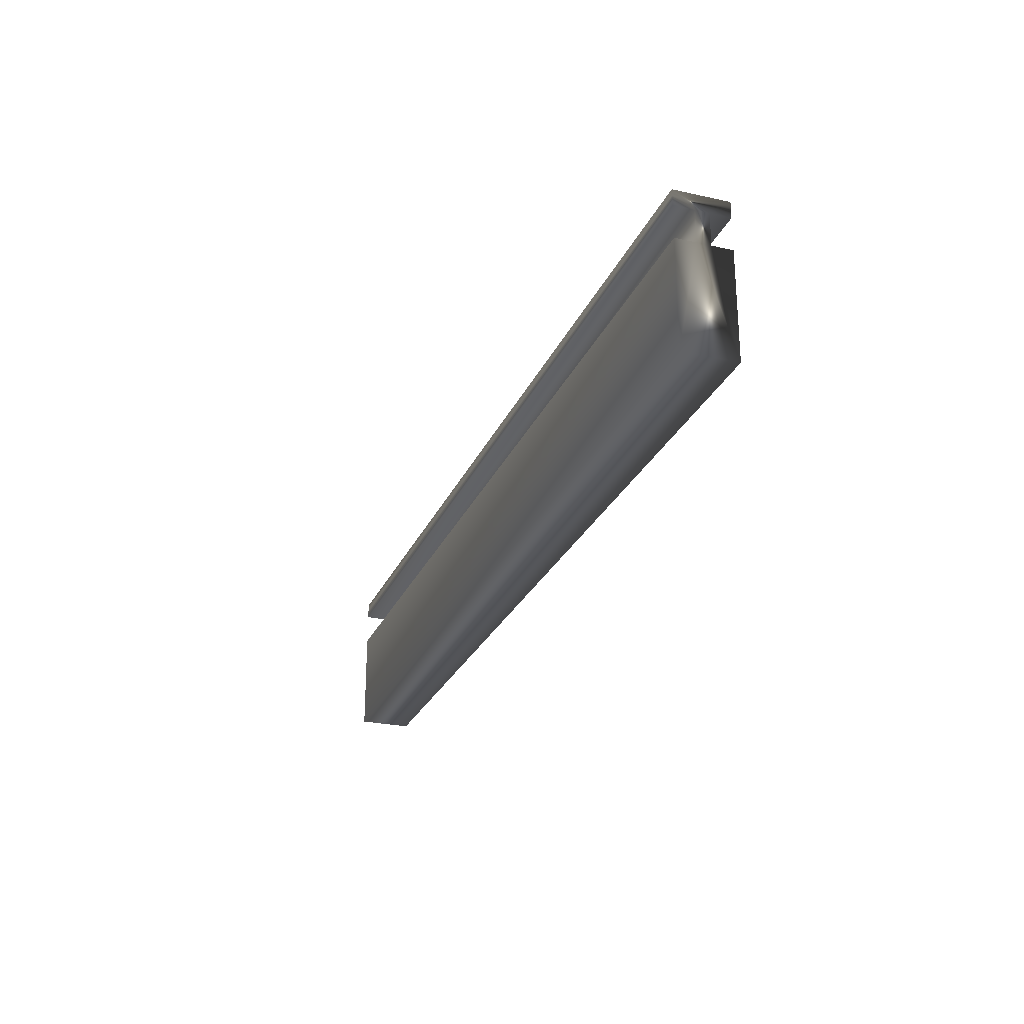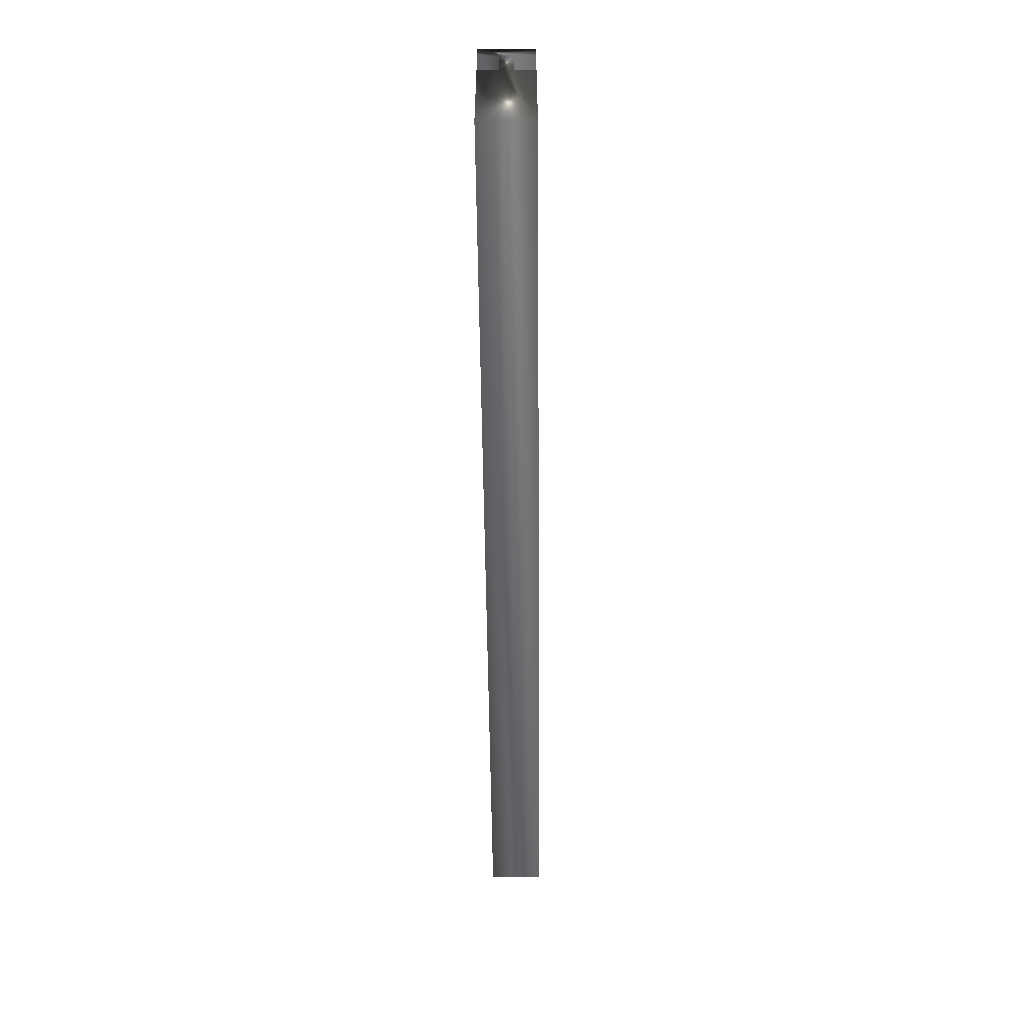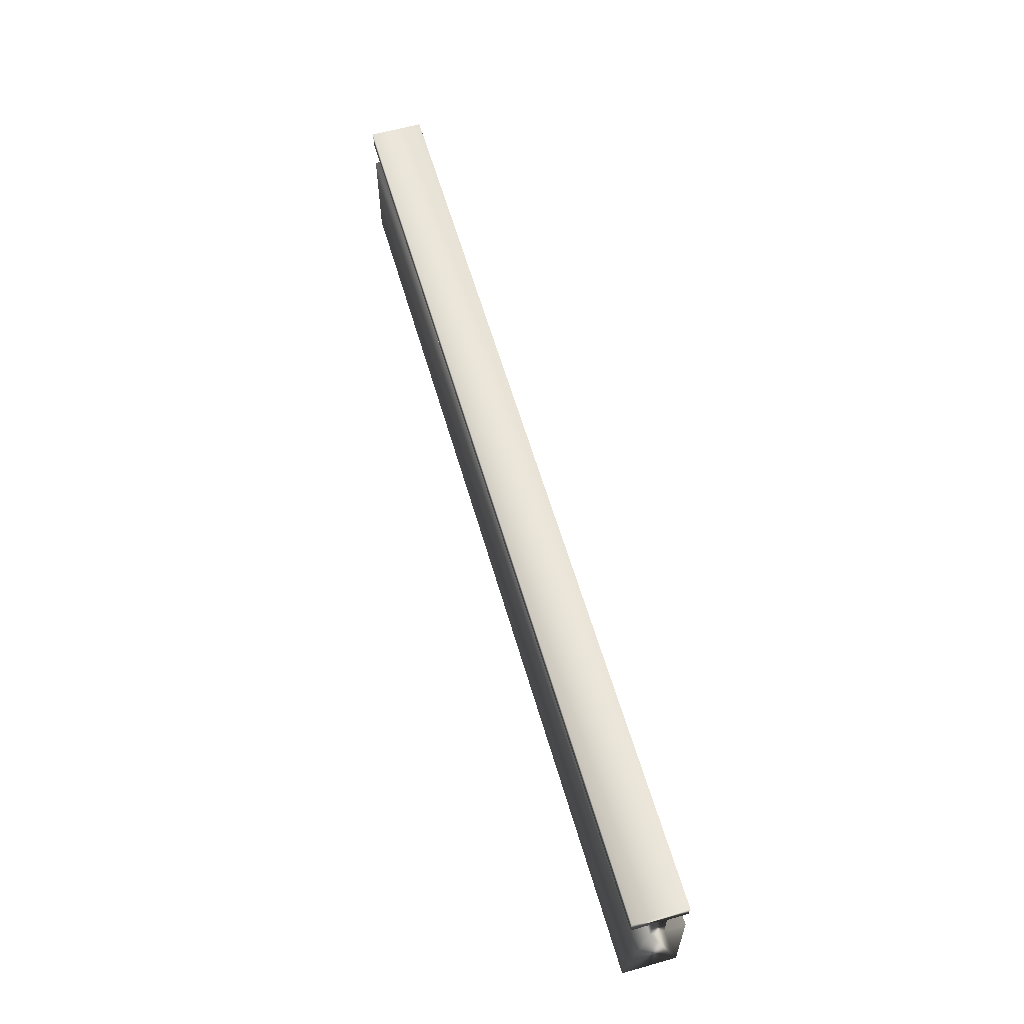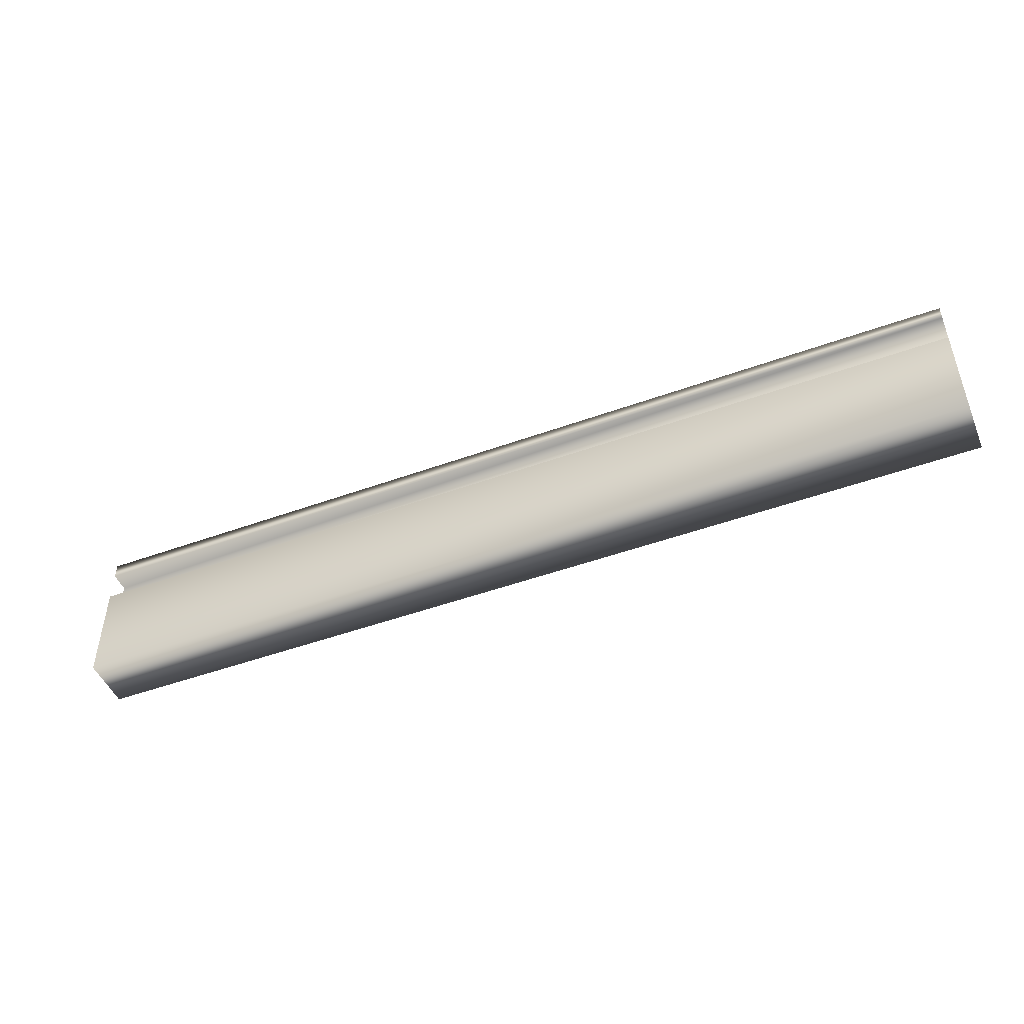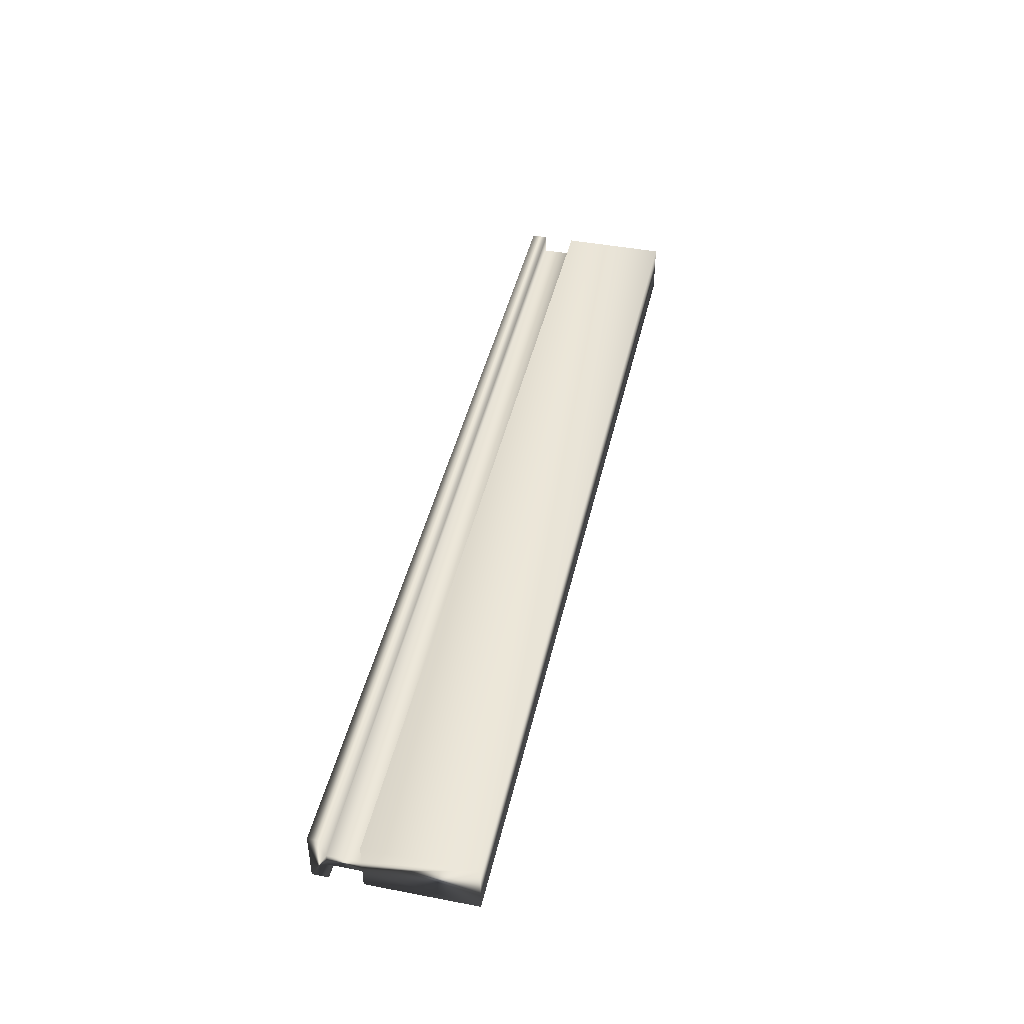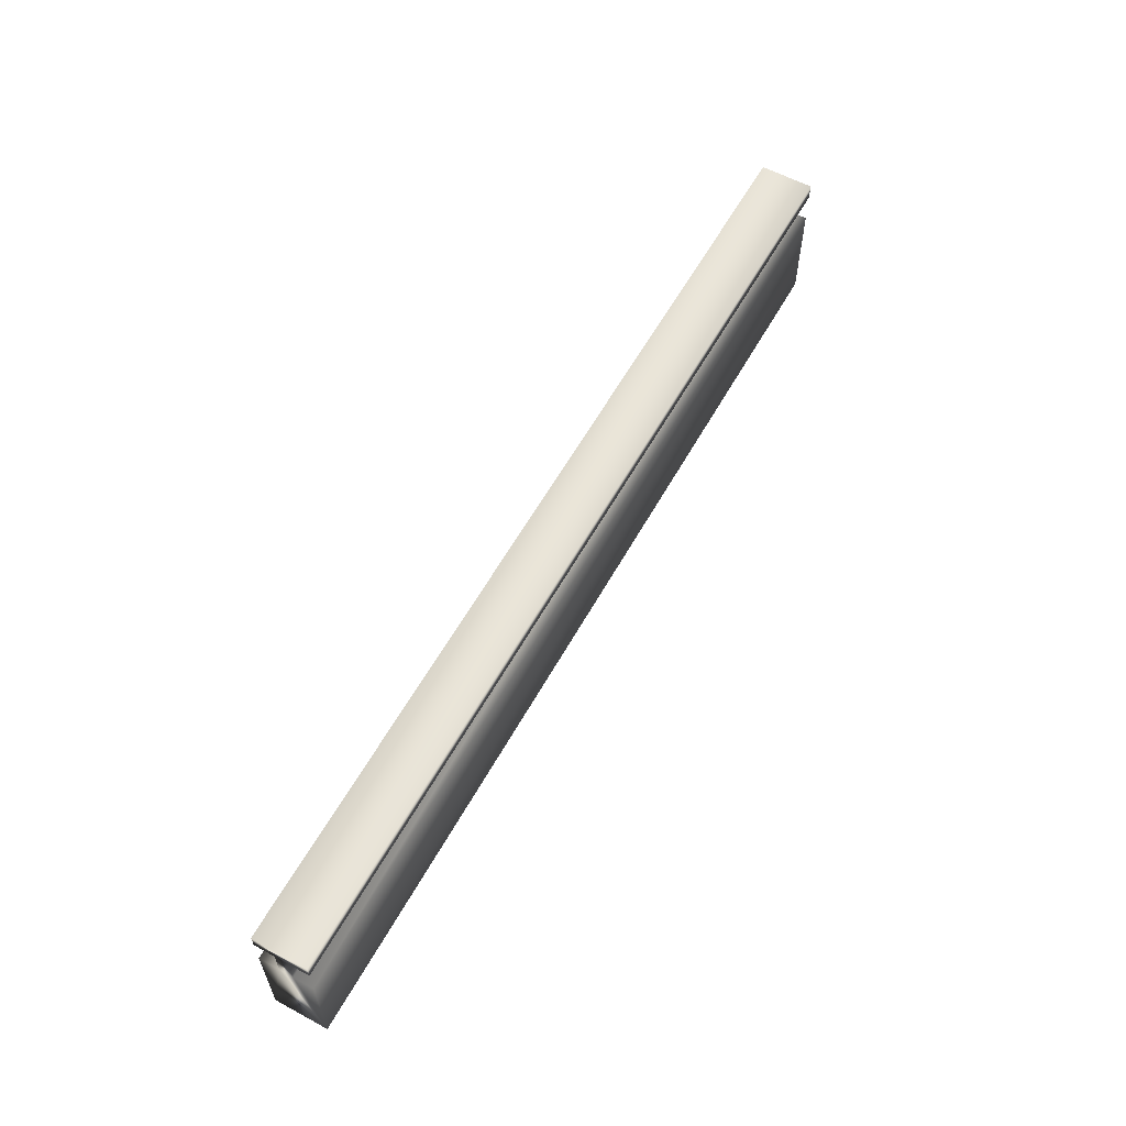
<metadata>
{"format":"obj","ext":"obj","renderer":"f3d","projection":"perspective","resolution":1024,"background":"white","views":[{"elev":-25.9,"azim":70.4,"up":"+Z"},{"elev":-53.4,"azim":-89.4,"up":"+Z"},{"elev":60.3,"azim":-106.1,"up":"+Z"},{"elev":-48.0,"azim":22.2,"up":"+Z"},{"elev":43.7,"azim":102.7,"up":"+Y"},{"elev":59.2,"azim":-61.0,"up":"+Z"}]}
</metadata>
<code>
v -18.11 51.06 143.4
v -18.11 50.98 143.4
v -21.76 51.06 143.4
v -21.76 50.98 143.4
v -18.11 51.06 143.3
v -21.76 51.06 143.3
v -18.11 50.98 143.3
v -21.76 50.98 143.3
v -18.11 50.98 142.9
v -21.76 50.98 142.9
v -18.11 51.19 142.9
v -21.76 51.19 142.9
v -18.11 51.19 143.3
v -21.76 51.19 143.3
v -18.11 51.11 143.3
v -21.76 51.11 143.3
v -18.11 51.11 143.4
v -21.76 51.11 143.4
v -18.11 51.19 143.4
v -21.76 51.19 143.4
v -21.76 50.98 143.5
v -21.76 51.19 143.5
v -18.11 50.98 143.5
v -18.11 51.19 143.5
f 1 2 3
f 3 2 4
f 5 1 6
f 6 1 3
f 7 5 8
f 8 5 6
f 9 7 10
f 10 7 8
f 11 9 12
f 12 9 10
f 13 11 14
f 14 11 12
f 15 13 16
f 16 13 14
f 17 15 18
f 18 15 16
f 19 17 20
f 20 17 18
f 4 21 3
f 3 21 22
f 3 22 18
f 18 22 20
f 3 18 6
f 6 18 16
f 6 16 10
f 10 16 12
f 12 16 14
f 10 8 6
f 2 23 4
f 4 23 21
f 24 19 22
f 22 19 20
f 2 1 23
f 23 1 17
f 23 17 24
f 24 17 19
f 17 1 15
f 15 1 5
f 15 5 11
f 11 5 9
f 9 5 7
f 11 13 15
f 23 24 21
f 21 24 22

</code>
